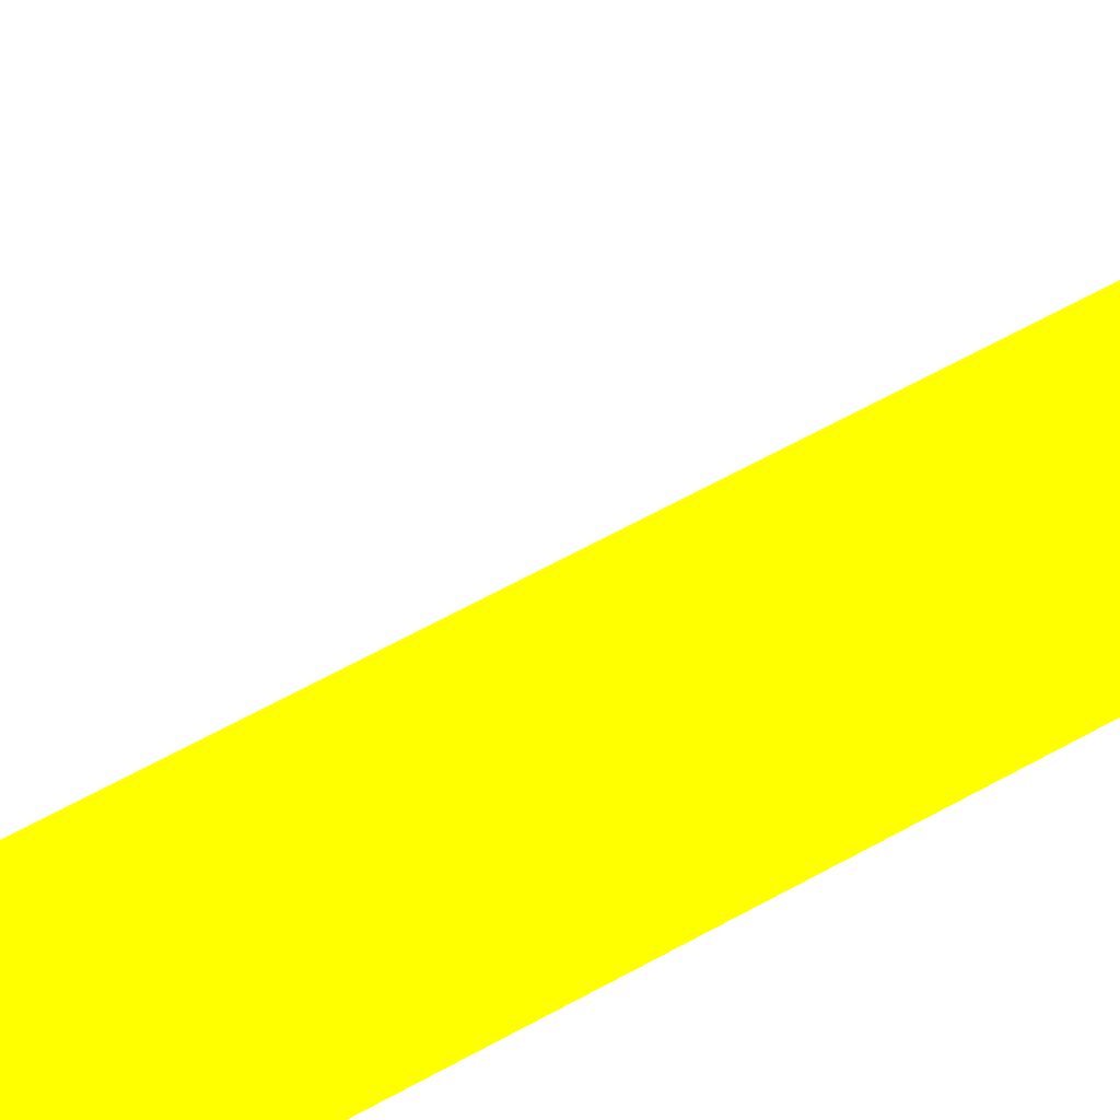
<metadata>
{"format":"obj","ext":"obj","renderer":"f3d","projection":"perspective","resolution":1024,"background":"white","views":[{"elev":-28.5,"azim":135.4,"up":"+Z"}]}
</metadata>
<code>
o geometry_0
v 6.125e+05 5.855e+06 652.5 1 1 0
v 6.125e+05 5.855e+06 652.5 1 1 0
v 6.125e+05 5.855e+06 652.7 1 1 0
v 6.125e+05 5.855e+06 652.8 1 1 0
f 2 1 4
f 2 3 1
f 2 4 3
f 1 3 4

</code>
